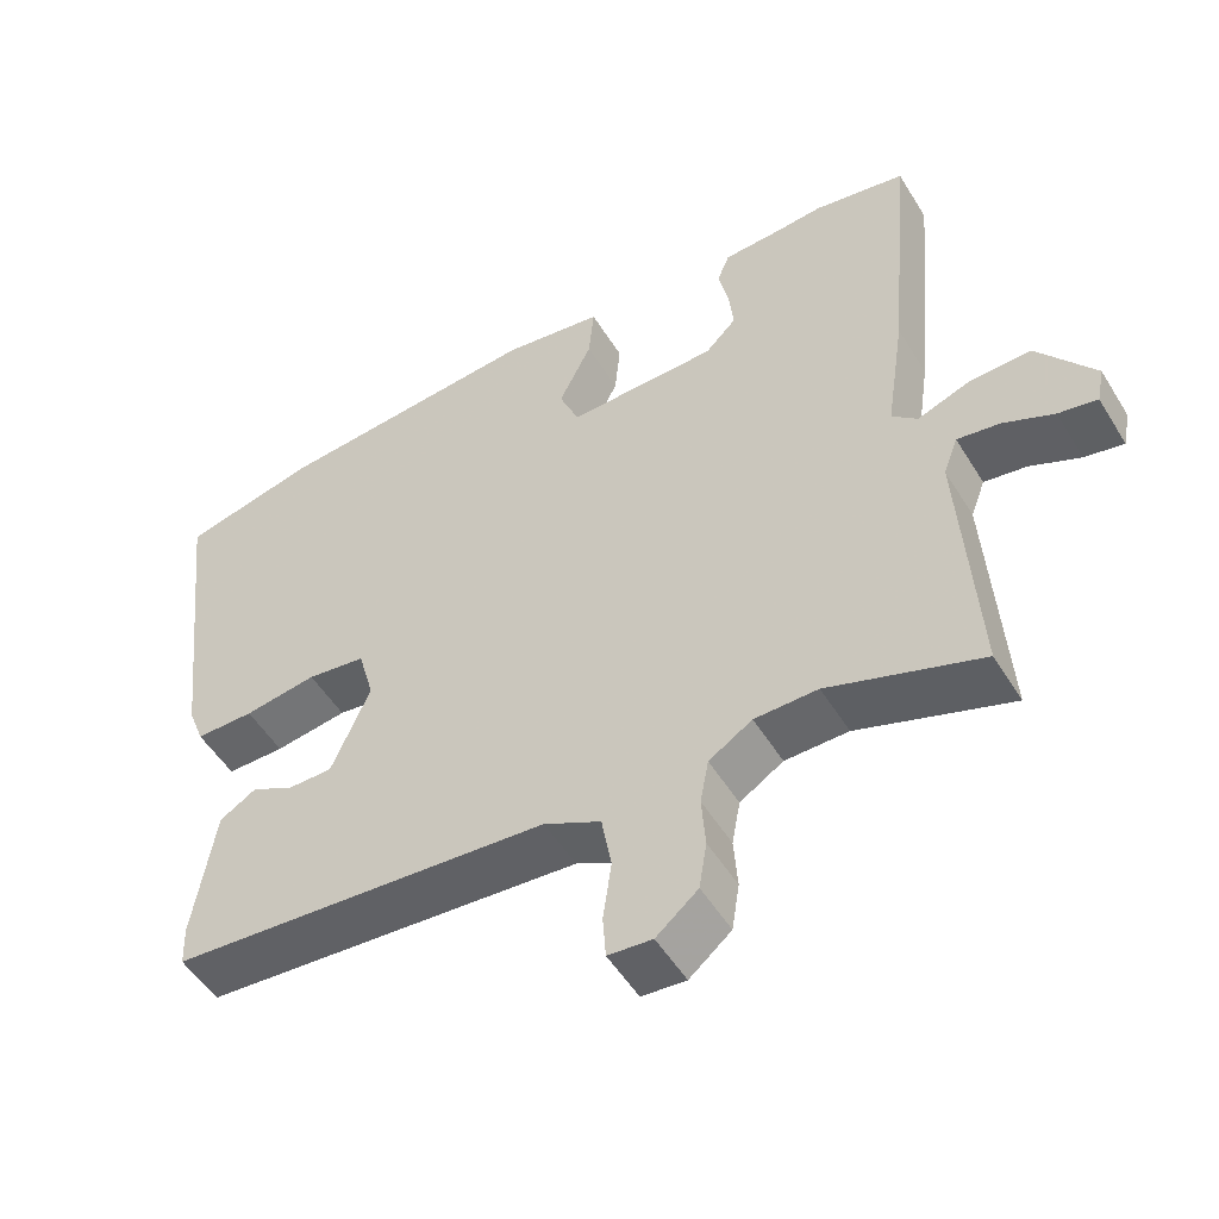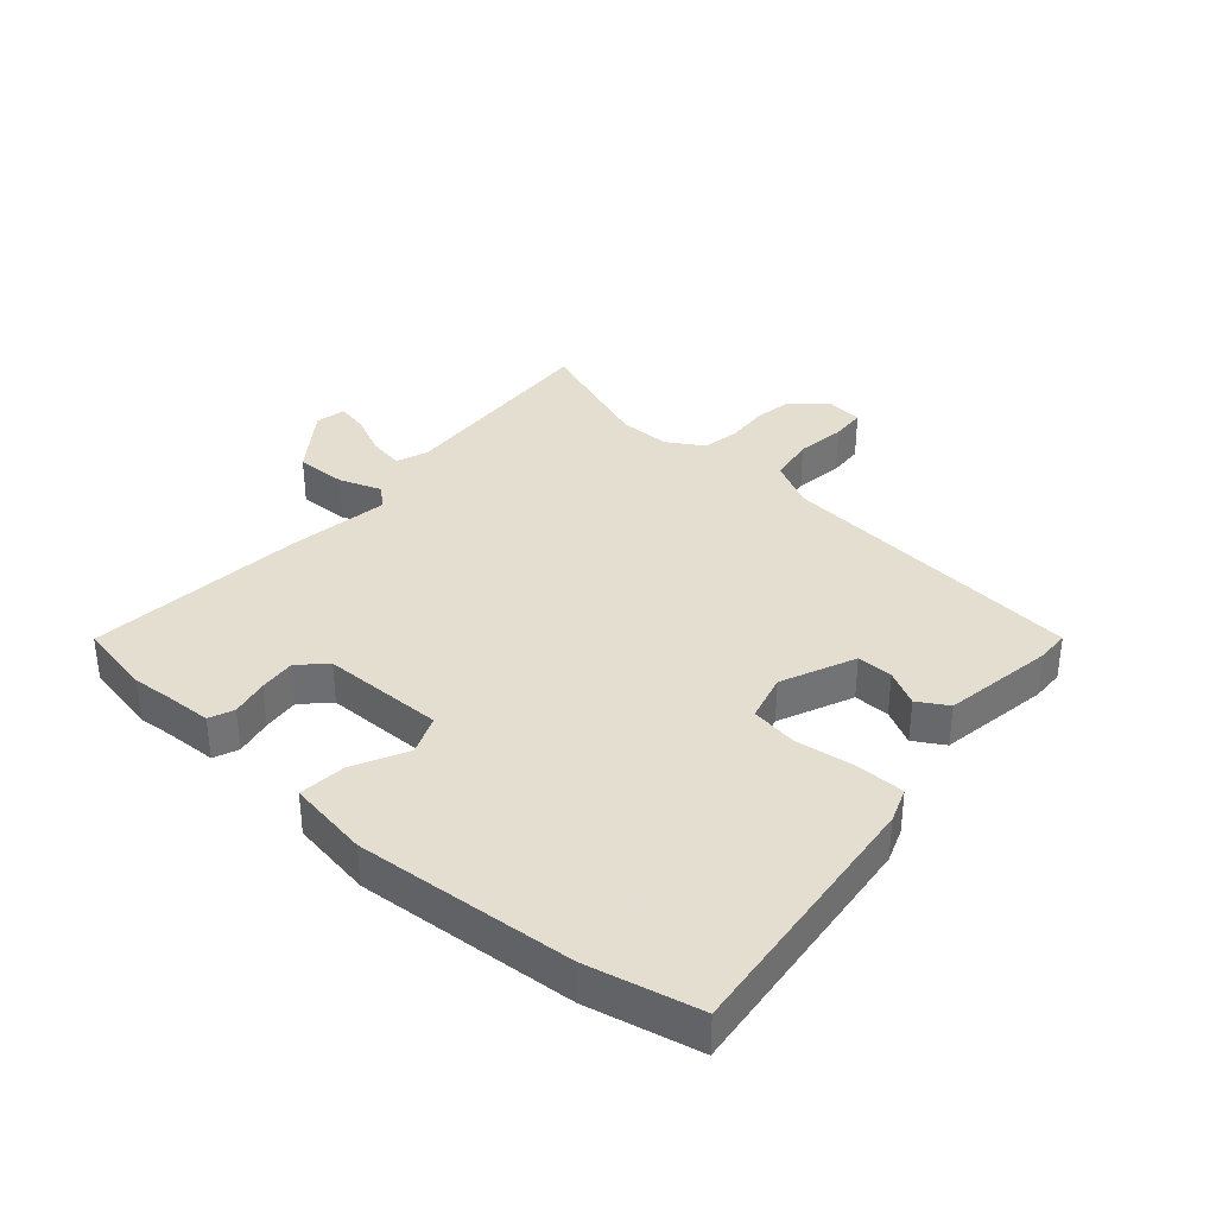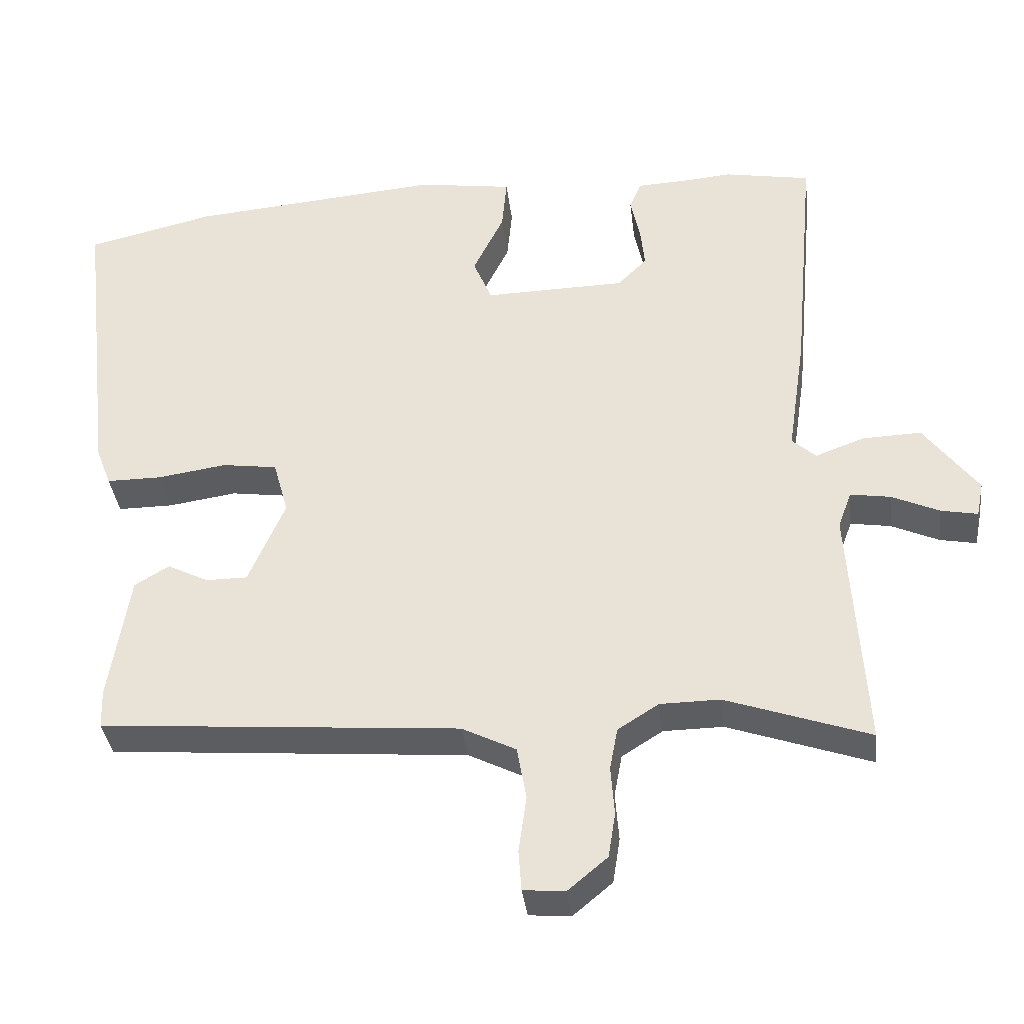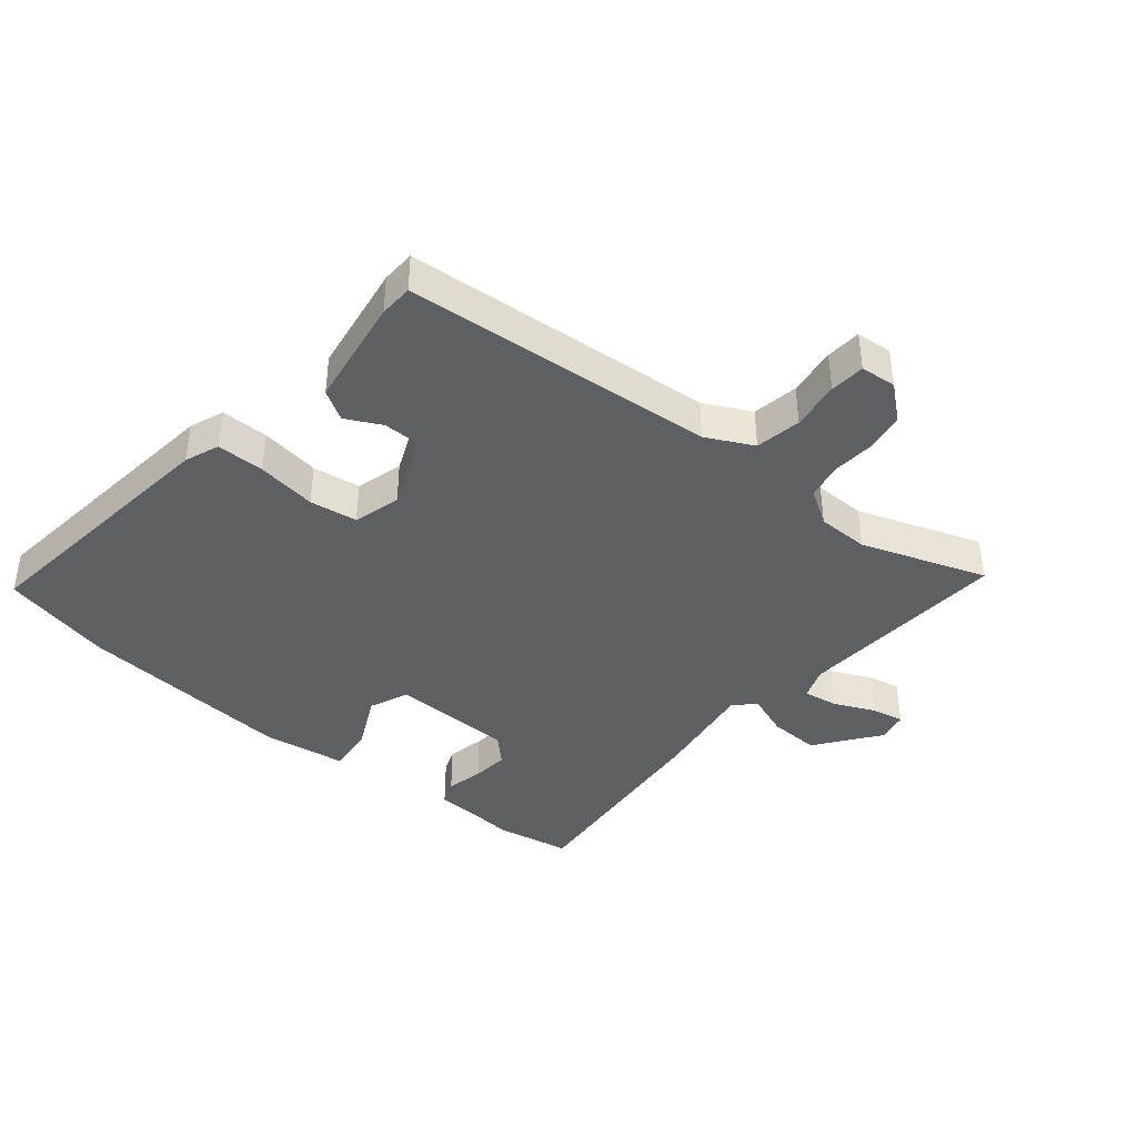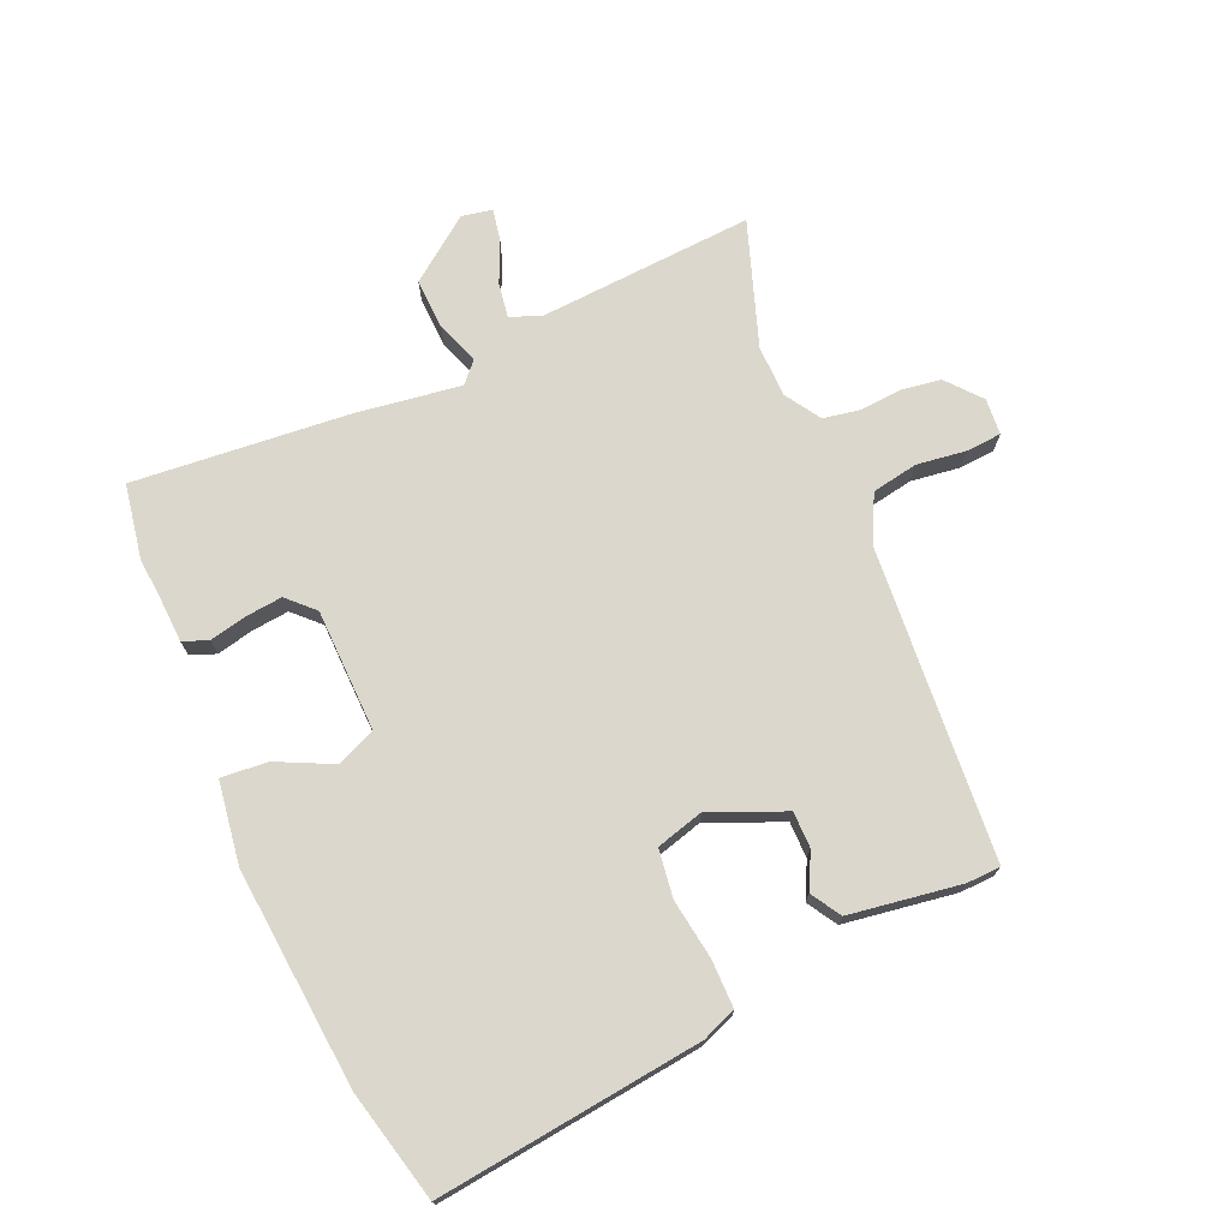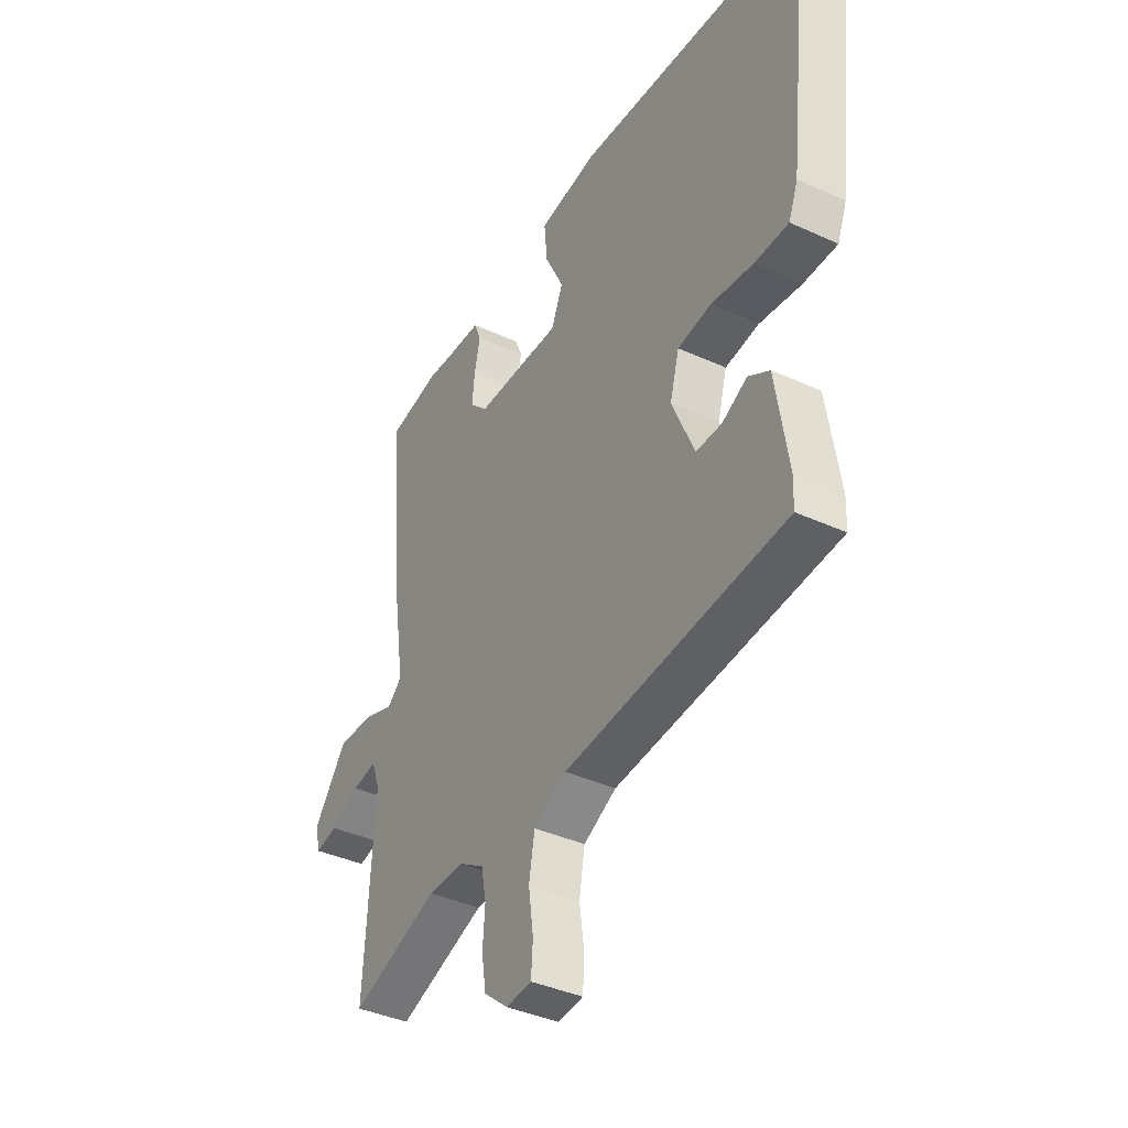
<metadata>
{"format":"obj","ext":"obj","renderer":"f3d","projection":"perspective","resolution":1024,"background":"white","views":[{"elev":-51.8,"azim":-149.2,"up":"+Z"},{"elev":35.9,"azim":41.7,"up":"+Y"},{"elev":-36.5,"azim":-173.2,"up":"+Z"},{"elev":-40.5,"azim":140.4,"up":"+Y"},{"elev":72.8,"azim":66.2,"up":"+Y"},{"elev":-39.2,"azim":60.2,"up":"+Z"}]}
</metadata>
<code>
v 0.419 0.07 0.519
v 0.597 0.07 0.477
v 0.548 0.07 0.052
v 0.527 0.07 -0.003
v 0.45 0.07 -0.003
v 0.354 0.07 0.011
v 0.277 0.07 0
v 0.256 0.07 -0.076
v 0.307 0.07 -0.195
v 0.365 0.07 -0.195
v 0.422 0.07 -0.166
v 0.47 0.07 -0.195
v 0.498 0.07 -0.374
v 0.496 0.07 -0.428
v -0.005 0.07 -0.469
v -0.08 0.07 -0.507
v -0.093 0.07 -0.581
v -0.082 0.07 -0.66
v -0.086 0.07 -0.717
v -0.144 0.07 -0.722
v -0.199 0.07 -0.676
v -0.209 0.07 -0.613
v -0.204 0.07 -0.545
v -0.215 0.07 -0.486
v -0.272 0.07 -0.45
v -0.355 0.07 -0.449
v -0.555 0.07 -0.519
v -0.534 0.07 -0.175
v -0.553 0.07 -0.124
v -0.609 0.07 -0.133
v -0.675 0.07 -0.163
v -0.726 0.07 -0.173
v -0.736 0.07 -0.124
v -0.661 0.07 -0.023
v -0.579 0.07 -0.026
v -0.511 0.07 -0.051
v -0.478 0.07 -0.021
v -0.503 0.07 0.146
v -0.535 0.07 0.494
v -0.414 0.07 0.516
v -0.359 0.07 0.511
v -0.276 0.07 0.507
v -0.26 0.07 0.467
v -0.273 0.07 0.407
v -0.279 0.07 0.348
v -0.238 0.07 0.307
v -0.041 0.07 0.303
v -0.015 0.07 0.366
v -0.058 0.07 0.454
v -0.065 0.07 0.529
v 0.067 0.07 0.549
v 0.419 0 0.519
v 0.597 0 0.477
v 0.548 0 0.052
v 0.527 0 -0.003
v 0.45 0 -0.003
v 0.354 0 0.011
v 0.277 0 0
v 0.256 0 -0.076
v 0.307 0 -0.195
v 0.365 0 -0.195
v 0.422 0 -0.166
v 0.47 0 -0.195
v 0.498 0 -0.374
v 0.496 0 -0.428
v -0.005 0 -0.469
v -0.08 0 -0.507
v -0.093 0 -0.581
v -0.082 0 -0.66
v -0.086 0 -0.717
v -0.144 0 -0.722
v -0.199 0 -0.676
v -0.209 0 -0.613
v -0.204 0 -0.545
v -0.215 0 -0.486
v -0.272 0 -0.45
v -0.355 0 -0.449
v -0.555 0 -0.519
v -0.534 0 -0.175
v -0.553 0 -0.124
v -0.609 0 -0.133
v -0.675 0 -0.163
v -0.726 0 -0.173
v -0.736 0 -0.124
v -0.661 0 -0.023
v -0.579 0 -0.026
v -0.511 0 -0.051
v -0.478 0 -0.021
v -0.503 0 0.146
v -0.535 0 0.494
v -0.414 0 0.516
v -0.359 0 0.511
v -0.276 0 0.507
v -0.26 0 0.467
v -0.273 0 0.407
v -0.279 0 0.348
v -0.238 0 0.307
v -0.041 0 0.303
v -0.015 0 0.366
v -0.058 0 0.454
v -0.065 0 0.529
v 0.067 0 0.549
f 4 5 6
f 3 4 6
f 2 3 6
f 1 2 6
f 51 1 6
f 50 51 6
f 49 50 6
f 48 49 6
f 47 48 6 7
f 46 47 7 8
f 41 42 43 44
f 41 44 45
f 40 41 45
f 39 40 45
f 38 39 45
f 37 38 45
f 34 35 36
f 33 34 36
f 32 33 36
f 31 32 36
f 30 31 36
f 29 30 36
f 28 29 36 37
f 37 45 46
f 28 37 46
f 27 28 46
f 26 27 46
f 21 22 23
f 20 21 23
f 19 20 23
f 18 19 23
f 17 18 23
f 16 17 23 24
f 15 16 24 25
f 13 14 15
f 12 13 15
f 11 12 15
f 10 11 15
f 9 10 15 25
f 25 26 46
f 9 25 46
f 8 9 46
f 57 56 55
f 57 55 54
f 57 54 53
f 57 53 52
f 57 52 102
f 57 102 101
f 57 101 100
f 57 100 99
f 58 57 99 98
f 59 58 98 97
f 95 94 93 92
f 96 95 92
f 96 92 91
f 96 91 90
f 96 90 89
f 96 89 88
f 87 86 85
f 87 85 84
f 87 84 83
f 87 83 82
f 87 82 81
f 87 81 80
f 88 87 80 79
f 97 96 88
f 97 88 79
f 97 79 78
f 97 78 77
f 74 73 72
f 74 72 71
f 74 71 70
f 74 70 69
f 74 69 68
f 75 74 68 67
f 76 75 67 66
f 66 65 64
f 66 64 63
f 66 63 62
f 66 62 61
f 76 66 61 60
f 97 77 76
f 97 76 60
f 97 60 59
f 1 52 53 2
f 2 53 54 3
f 3 54 55 4
f 4 55 56 5
f 5 56 57 6
f 6 57 58 7
f 7 58 59 8
f 8 59 60 9
f 9 60 61 10
f 10 61 62 11
f 11 62 63 12
f 12 63 64 13
f 13 64 65 14
f 14 65 66 15
f 15 66 67 16
f 16 67 68 17
f 17 68 69 18
f 18 69 70 19
f 19 70 71 20
f 20 71 72 21
f 21 72 73 22
f 22 73 74 23
f 23 74 75 24
f 24 75 76 25
f 25 76 77 26
f 26 77 78 27
f 27 78 79 28
f 28 79 80 29
f 29 80 81 30
f 30 81 82 31
f 31 82 83 32
f 32 83 84 33
f 33 84 85 34
f 34 85 86 35
f 35 86 87 36
f 36 87 88 37
f 37 88 89 38
f 38 89 90 39
f 39 90 91 40
f 40 91 92 41
f 41 92 93 42
f 42 93 94 43
f 43 94 95 44
f 44 95 96 45
f 45 96 97 46
f 46 97 98 47
f 47 98 99 48
f 48 99 100 49
f 49 100 101 50
f 50 101 102 51
f 51 102 52 1

</code>
